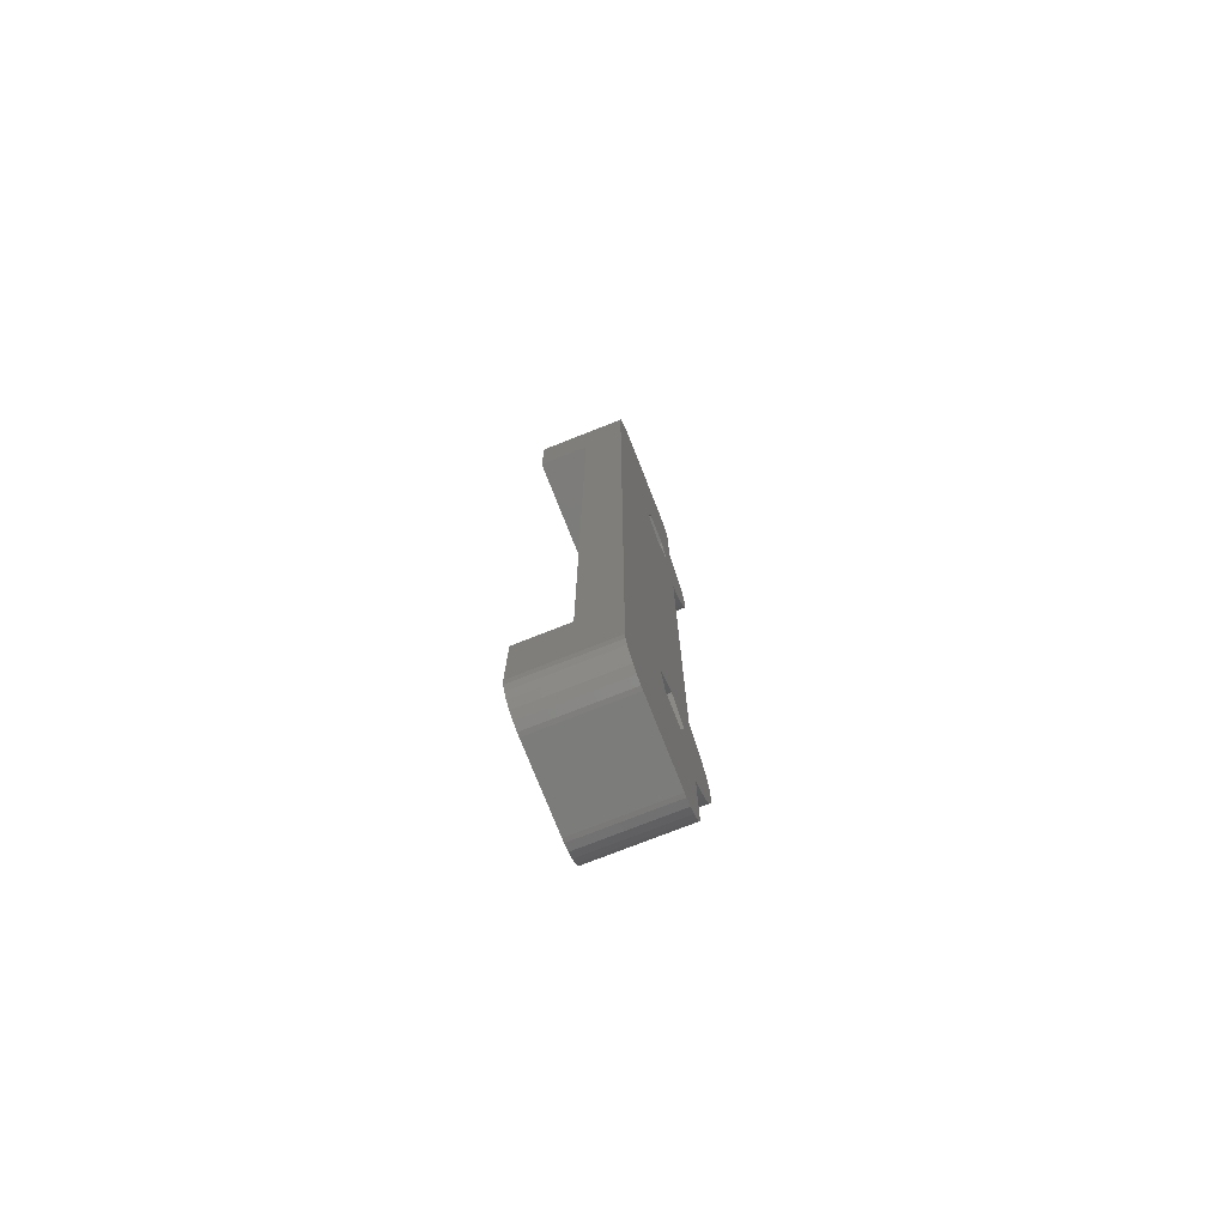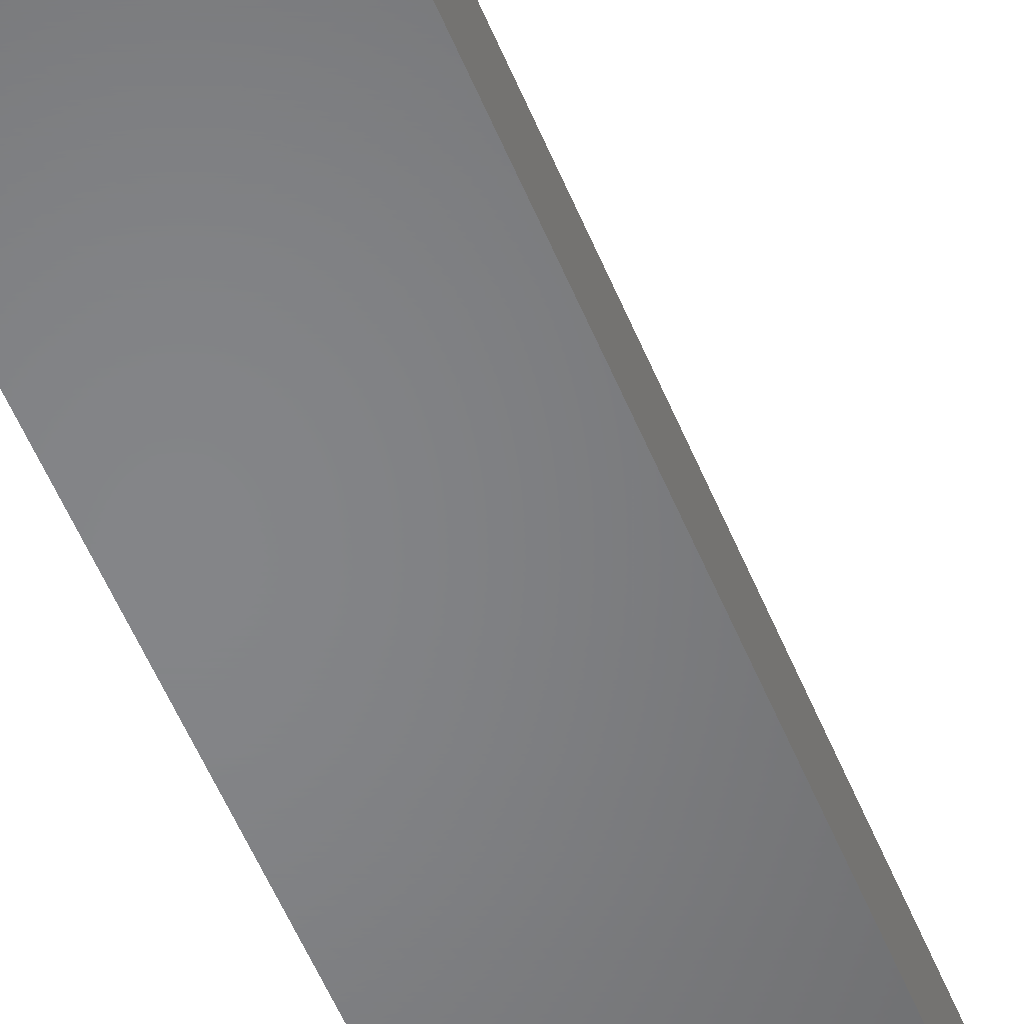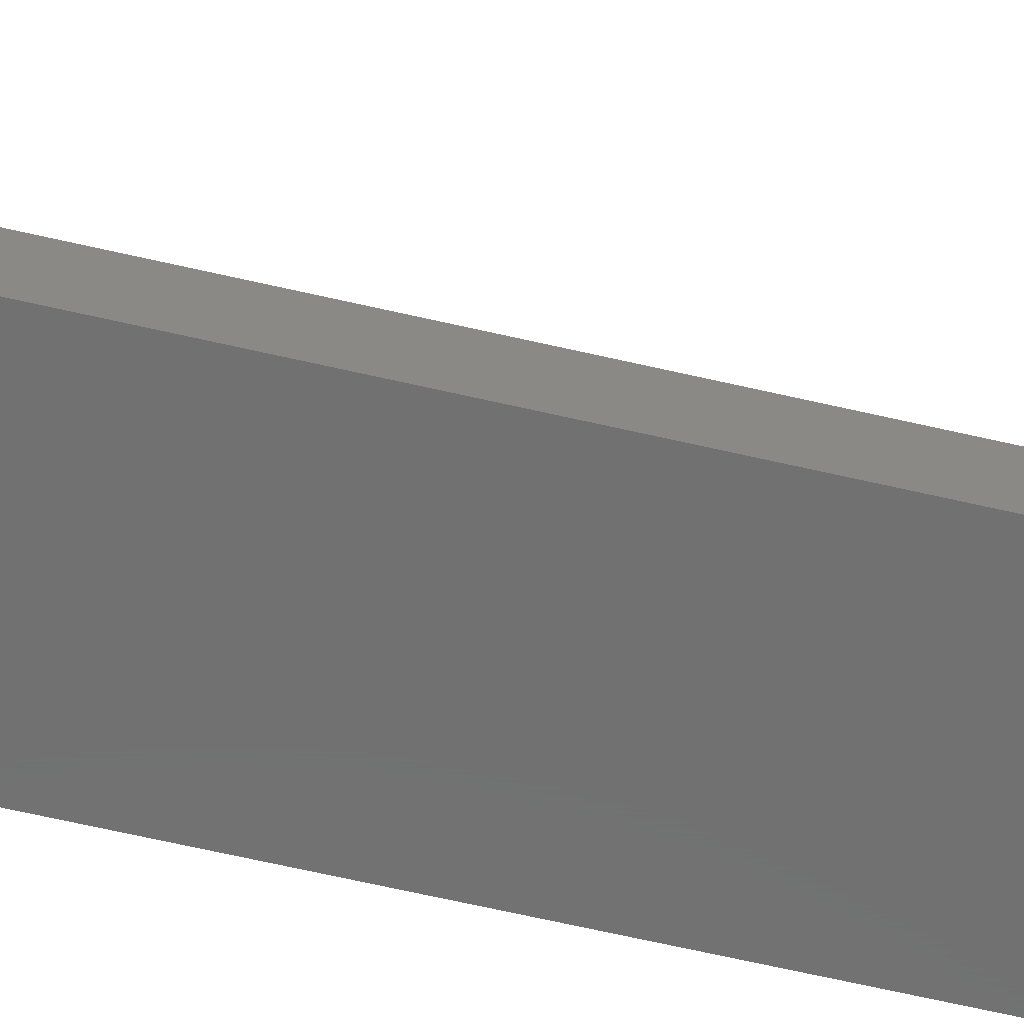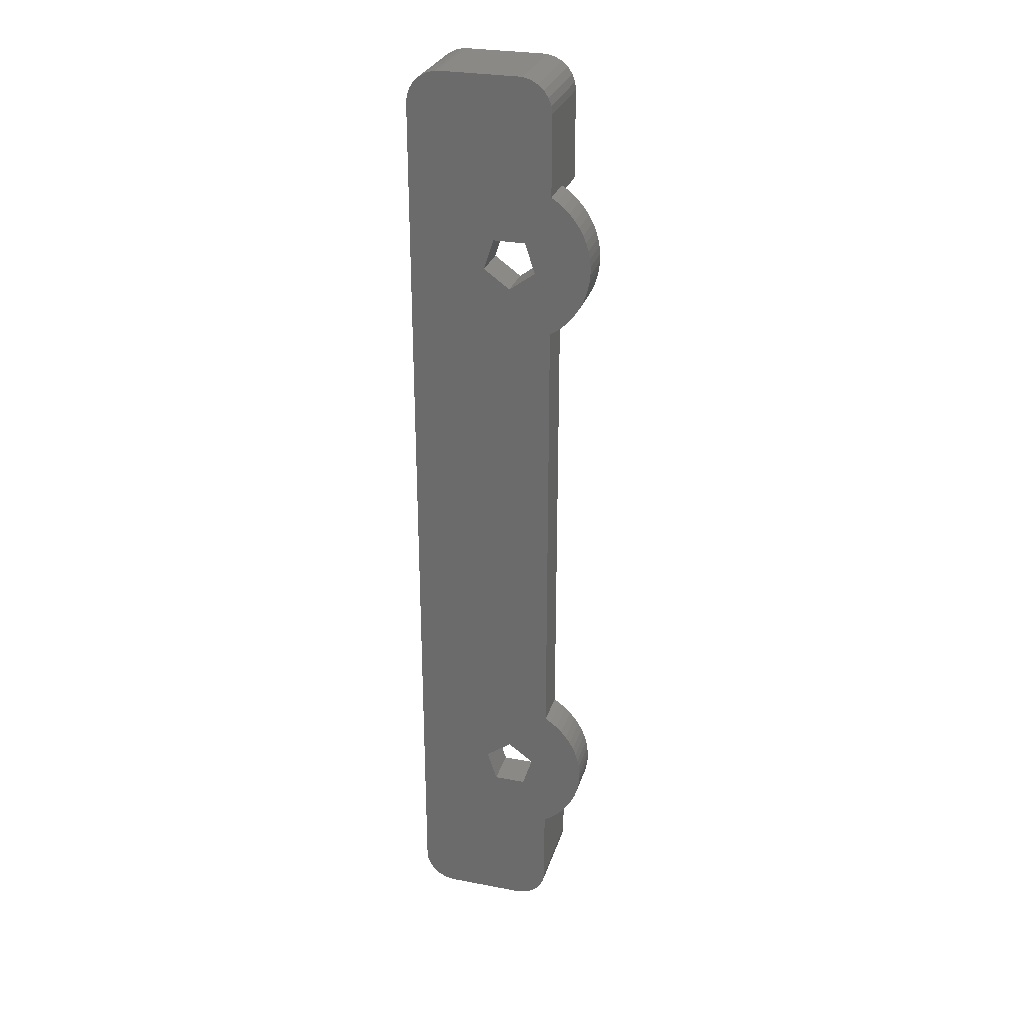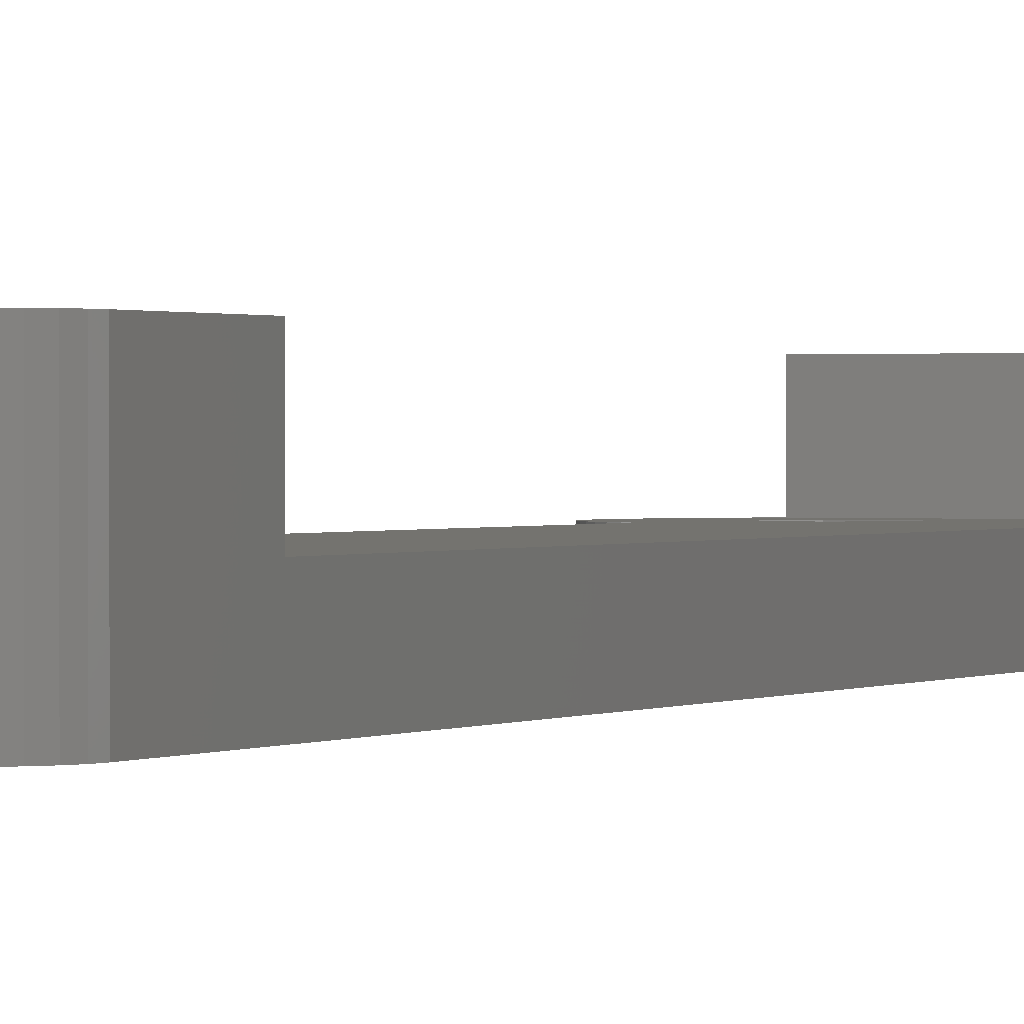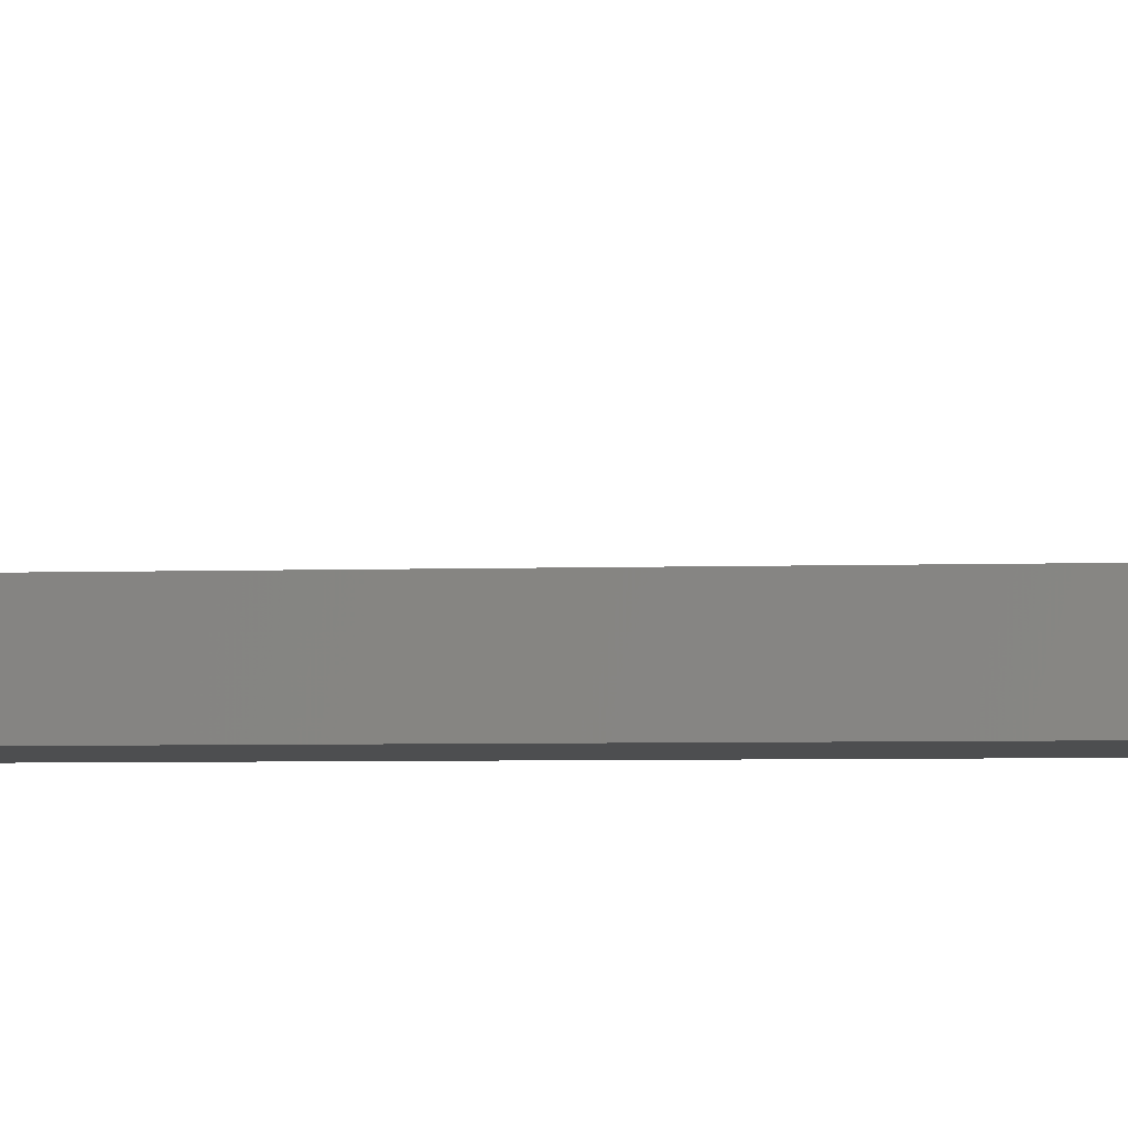
<metadata>
{"format":"stl","ext":"stl","renderer":"f3d","projection":"perspective","resolution":1024,"background":"white","views":[{"elev":-75.5,"azim":111.5,"up":"+Y"},{"elev":-52.4,"azim":-158.5,"up":"+Z"},{"elev":-62.7,"azim":-103.4,"up":"+Z"},{"elev":28.3,"azim":-164.0,"up":"+Y"},{"elev":0.6,"azim":21.5,"up":"+Z"},{"elev":-2.9,"azim":99.8,"up":"+Z"}]}
</metadata>
<code>
# stl→obj: 184 verts, 372 faces
v 13.61 -17.95 0
v 13.61 -17.95 2.39
v 13.66 -17.46 2.39
v 13.66 -17.46 0
v 16.99 -17.69 0
v 16.99 -17.69 2.39
v 13.61 -18.44 0
v 13.61 -18.44 2.39
v 13.66 -18.94 0
v 13.66 -18.94 2.39
v 13.61 17.95 0
v 13.61 17.95 2.39
v 13.61 18.44 2.39
v 13.61 18.44 0
v 16.99 17.69 0
v 13.66 17.46 0
v 13.66 17.46 2.39
v 16.99 17.69 2.39
v 13.66 18.94 2.39
v 13.66 18.94 0
v 13.75 -16.98 2.39
v 13.75 -16.98 0
v 13.75 -19.42 0
v 13.75 -19.42 2.39
v 13.75 16.98 0
v 13.75 16.98 2.39
v 13.75 19.42 2.39
v 13.75 19.42 0
v 13.9 -16.5 2.39
v 13.9 -16.5 0
v 13.9 -19.89 0
v 13.9 -19.89 2.39
v 13.9 16.5 0
v 13.9 16.5 2.39
v 13.9 19.89 2.39
v 13.9 19.89 0
v 14.09 -16.05 2.39
v 14.09 -16.05 0
v 14.09 -20.35 0
v 17.58 -19.53 0
v 14.09 -20.35 2.39
v 17.58 -19.53 2.39
v 14.09 16.05 0
v 14.09 16.05 2.39
v 14.09 20.35 2.39
v 14.09 20.35 0
v 17.58 19.53 2.39
v 14.33 -15.62 2.39
v 14.33 -15.62 0
v 14.33 -20.78 0
v 14.33 -20.78 2.39
v 14.33 15.62 0
v 14.33 15.62 2.39
v 14.33 20.78 2.39
v 14.33 20.78 0
v 14.6 -15.21 2.39
v 14.6 -15.21 0
v 14.6 -21.19 0
v 14.6 -21.19 2.39
v 14.6 15.21 0
v 14.6 15.21 2.39
v 14.6 21.19 2.39
v 14.6 21.19 0
v 14.92 -14.83 2.39
v 14.92 -14.83 0
v 14.92 -21.56 0
v 14.92 -21.56 2.39
v 14.92 14.83 0
v 14.92 14.83 2.39
v 14.92 21.56 2.39
v 14.92 21.56 0
v 15.27 -14.49 0
v 15.27 -14.49 2.39
v 15.27 -21.91 0
v 15.27 -21.91 2.39
v 15.27 14.49 0
v 15.27 14.49 2.39
v 15.27 21.91 0
v 15.27 21.91 2.39
v 15.66 -14.18 0
v 15.66 -14.18 2.39
v 15.35 -21.97 2.39
v 15.66 -22.22 0
v 15.66 14.18 0
v 15.66 14.18 2.39
v 15.35 21.97 2.39
v 15.66 22.22 0
v 15.35 -21.97 2.4
v 16.02 -21.97 2.4
v 15.66 -22.22 2.4
v 24.72 -21.97 2.39
v 19.52 -19.53 2.39
v 15.35 21.97 2.4
v 15.66 22.22 2.4
v 16.02 21.97 2.4
v 19.52 19.53 2.39
v 24.72 21.97 2.39
v 16.02 -13.95 0
v 16.02 -13.95 2.39
v 18.55 -16.55 2.39
v 16.02 -22.45 0
v 16.02 -22.45 2.4
v 16.02 13.95 0
v 16.02 13.95 2.39
v 18.55 16.55 0
v 18.55 16.55 2.39
v 16.02 22.45 0
v 16.02 22.45 2.4
v 20.11 17.69 0
v 18.55 -16.55 0
v 20.11 -17.69 0
v 20.11 -17.69 2.39
v 16.02 -21.97 5.45
v 24.72 -21.97 5.45
v 19.52 -19.53 0
v 24.72 -27.31 0
v 16.02 -27.31 0
v 16.02 -27.31 5.45
v 16.08 -27.79 0
v 16.25 -28.24 0
v 16.52 -28.64 0
v 16.88 -28.96 0
v 17.78 -29.3 0
v 18.02 -29.31 0
v 22.72 -29.31 0
v 16.08 -27.79 5.45
v 16.25 -28.24 5.45
v 16.52 -28.64 5.45
v 16.88 -28.96 5.45
v 17.31 -29.18 5.45
v 17.78 -29.3 5.45
v 18.02 -29.31 5.45
v 22.72 -29.31 5.45
v 24.72 -27.31 5.45
v 20.11 17.69 2.39
v 16.02 21.97 5.45
v 24.72 21.97 5.45
v 16.02 27.31 5.45
v 16.02 27.31 0
v 24.72 27.31 0
v 17.58 19.53 0
v 19.52 19.53 0
v 16.08 27.79 5.45
v 16.08 27.79 0
v 16.25 28.24 0
v 16.52 28.64 0
v 16.88 28.96 0
v 17.31 29.18 0
v 17.78 29.3 0
v 18.02 29.31 0
v 22.72 29.31 0
v 16.25 28.24 5.45
v 16.52 28.64 5.45
v 16.88 28.96 5.45
v 17.31 29.18 5.45
v 17.78 29.3 5.45
v 18.02 29.31 5.45
v 22.72 29.31 5.45
v 24.72 27.31 5.45
v 17.31 -29.18 0
v 22.96 -29.3 0
v 22.96 -29.3 5.45
v 23.43 -29.18 0
v 23.86 -28.96 0
v 24.22 -28.64 0
v 24.49 -28.24 0
v 24.66 -27.79 0
v 23.43 -29.18 5.45
v 23.86 -28.96 5.45
v 24.22 -28.64 5.45
v 24.49 -28.24 5.45
v 24.66 -27.79 5.45
v 22.96 29.3 0
v 23.43 29.18 0
v 23.86 28.96 0
v 24.22 28.64 0
v 24.49 28.24 0
v 24.66 27.79 0
v 22.96 29.3 5.45
v 23.43 29.18 5.45
v 23.86 28.96 5.45
v 24.22 28.64 5.45
v 24.49 28.24 5.45
v 24.66 27.79 5.45
f 1 2 3
f 1 4 5
f 1 3 4
f 2 6 3
f 7 1 5
f 7 2 1
f 7 8 2
f 7 9 8
f 7 5 9
f 8 9 10
f 8 10 6
f 8 6 2
f 11 12 13
f 11 14 15
f 11 13 14
f 11 16 12
f 11 15 16
f 12 16 17
f 12 17 18
f 12 18 13
f 14 13 19
f 14 20 15
f 14 19 20
f 13 18 19
f 4 3 21
f 4 22 5
f 4 21 22
f 3 6 21
f 9 23 10
f 9 5 23
f 10 23 24
f 10 24 6
f 16 25 17
f 16 15 25
f 17 25 26
f 17 26 18
f 20 19 27
f 20 28 15
f 20 27 28
f 19 18 27
f 22 21 29
f 22 30 5
f 22 29 30
f 21 6 29
f 23 31 24
f 23 5 31
f 24 31 32
f 24 32 6
f 25 33 26
f 25 15 33
f 26 33 34
f 26 34 18
f 28 27 35
f 28 36 15
f 28 35 36
f 27 18 35
f 30 29 37
f 30 38 5
f 30 37 38
f 29 6 37
f 31 39 32
f 31 5 40
f 31 40 39
f 32 39 41
f 32 41 42
f 32 42 6
f 33 43 34
f 33 15 43
f 34 43 44
f 34 44 18
f 36 35 45
f 36 46 15
f 36 45 46
f 35 18 47
f 35 47 45
f 38 37 48
f 38 49 5
f 38 48 49
f 37 6 48
f 39 50 41
f 39 40 50
f 41 50 51
f 41 51 42
f 43 52 44
f 43 15 52
f 44 52 53
f 44 53 18
f 46 45 54
f 46 55 15
f 46 54 55
f 45 47 54
f 49 48 56
f 49 57 5
f 49 56 57
f 48 6 56
f 50 58 51
f 50 40 58
f 51 58 59
f 51 59 42
f 52 60 53
f 52 15 60
f 53 60 61
f 53 61 18
f 55 54 62
f 55 63 15
f 55 62 63
f 54 47 62
f 57 56 64
f 57 65 5
f 57 64 65
f 56 6 64
f 58 66 59
f 58 40 66
f 59 66 67
f 59 67 42
f 60 68 61
f 60 15 68
f 61 68 69
f 61 69 18
f 63 62 70
f 63 71 15
f 63 70 71
f 62 47 70
f 65 64 72
f 65 72 5
f 64 73 72
f 64 6 73
f 66 74 75
f 66 75 67
f 66 40 74
f 67 75 42
f 68 76 77
f 68 77 69
f 68 15 76
f 69 77 18
f 71 70 78
f 71 78 15
f 70 79 78
f 70 47 79
f 72 73 80
f 72 80 5
f 73 81 80
f 73 6 81
f 74 82 75
f 74 83 82
f 74 40 83
f 75 82 42
f 76 84 85
f 76 85 77
f 76 15 84
f 77 85 18
f 78 79 86
f 78 86 87
f 78 87 15
f 79 47 86
f 82 88 89
f 82 83 90
f 82 90 88
f 82 89 91
f 82 92 42
f 82 91 92
f 88 90 89
f 86 93 94
f 86 94 87
f 86 95 93
f 86 47 96
f 86 96 97
f 86 97 95
f 93 95 94
f 80 81 98
f 80 98 5
f 81 99 98
f 81 6 100
f 81 100 99
f 83 101 102
f 83 102 90
f 83 40 101
f 90 102 89
f 84 103 104
f 84 104 85
f 84 15 105
f 84 105 103
f 85 104 106
f 85 106 18
f 87 94 107
f 87 107 15
f 94 95 108
f 94 108 107
f 98 99 104
f 98 103 109
f 98 104 103
f 98 110 5
f 98 111 110
f 98 109 111
f 99 100 112
f 99 112 104
f 89 113 114
f 89 114 91
f 101 40 115
f 101 115 116
f 102 113 89
f 117 101 116
f 117 102 101
f 117 118 102
f 117 119 118
f 117 120 119
f 117 121 120
f 117 122 121
f 117 123 122
f 117 124 123
f 117 125 124
f 117 116 125
f 118 113 102
f 118 119 126
f 118 126 127
f 118 127 128
f 118 128 129
f 118 129 130
f 118 130 131
f 118 131 132
f 118 132 133
f 118 133 134
f 118 114 113
f 118 134 114
f 103 105 109
f 104 112 135
f 104 135 106
f 95 136 108
f 95 97 137
f 95 137 136
f 136 138 108
f 136 137 138
f 107 108 139
f 107 139 140
f 107 141 15
f 107 142 141
f 107 140 142
f 108 138 139
f 139 138 143
f 139 144 145
f 139 143 144
f 139 145 146
f 139 146 147
f 139 147 148
f 139 148 149
f 139 149 150
f 139 150 151
f 139 151 140
f 138 152 143
f 138 153 152
f 138 154 153
f 138 155 154
f 138 156 155
f 138 157 156
f 138 158 157
f 138 137 159
f 138 159 158
f 119 120 126
f 126 120 127
f 144 143 152
f 144 152 145
f 120 121 127
f 127 121 128
f 145 152 153
f 145 153 146
f 121 122 129
f 121 129 128
f 146 153 147
f 153 154 147
f 122 160 130
f 122 130 129
f 122 123 160
f 147 154 148
f 154 155 148
f 5 6 42
f 5 42 40
f 5 110 100
f 5 100 6
f 15 18 105
f 15 141 18
f 18 141 47
f 18 106 105
f 160 123 131
f 160 131 130
f 148 155 149
f 155 156 149
f 40 42 115
f 42 92 115
f 141 142 96
f 141 96 47
f 123 124 132
f 123 132 131
f 149 156 150
f 156 157 150
f 124 125 133
f 124 133 132
f 150 157 151
f 157 158 151
f 110 111 112
f 110 112 100
f 105 106 109
f 106 135 109
f 115 92 112
f 115 111 116
f 115 112 111
f 92 91 112
f 142 109 96
f 142 140 109
f 96 109 135
f 96 135 97
f 111 109 140
f 111 140 116
f 112 91 135
f 135 91 97
f 125 161 162
f 125 162 133
f 125 163 161
f 125 164 163
f 125 165 164
f 125 166 165
f 125 167 166
f 125 116 167
f 133 162 168
f 133 168 169
f 133 169 170
f 133 170 171
f 133 171 172
f 133 172 134
f 151 158 173
f 151 173 174
f 151 174 175
f 151 175 176
f 151 176 177
f 151 177 178
f 151 178 140
f 158 179 173
f 158 180 179
f 158 181 180
f 158 182 181
f 158 183 182
f 158 184 183
f 158 159 184
f 161 163 168
f 161 168 162
f 173 179 174
f 179 180 174
f 163 164 169
f 163 169 168
f 174 180 175
f 180 181 175
f 164 165 170
f 164 170 169
f 175 181 176
f 181 182 176
f 165 166 170
f 170 166 171
f 176 182 183
f 176 183 177
f 166 167 171
f 171 167 172
f 177 183 184
f 177 184 178
f 167 116 172
f 172 116 134
f 178 184 159
f 178 159 140
f 91 140 97
f 116 91 134
f 116 140 91
f 134 91 114
f 97 140 159
f 97 159 137

</code>
